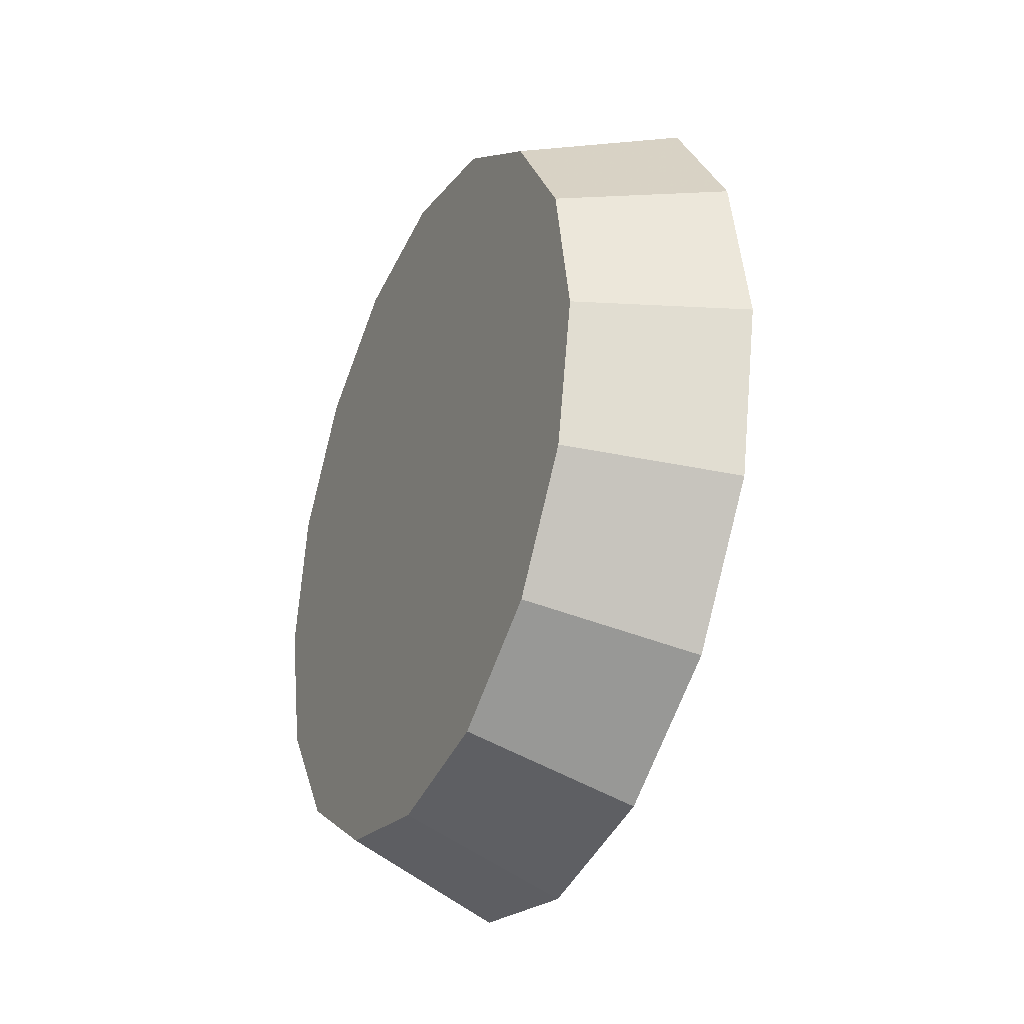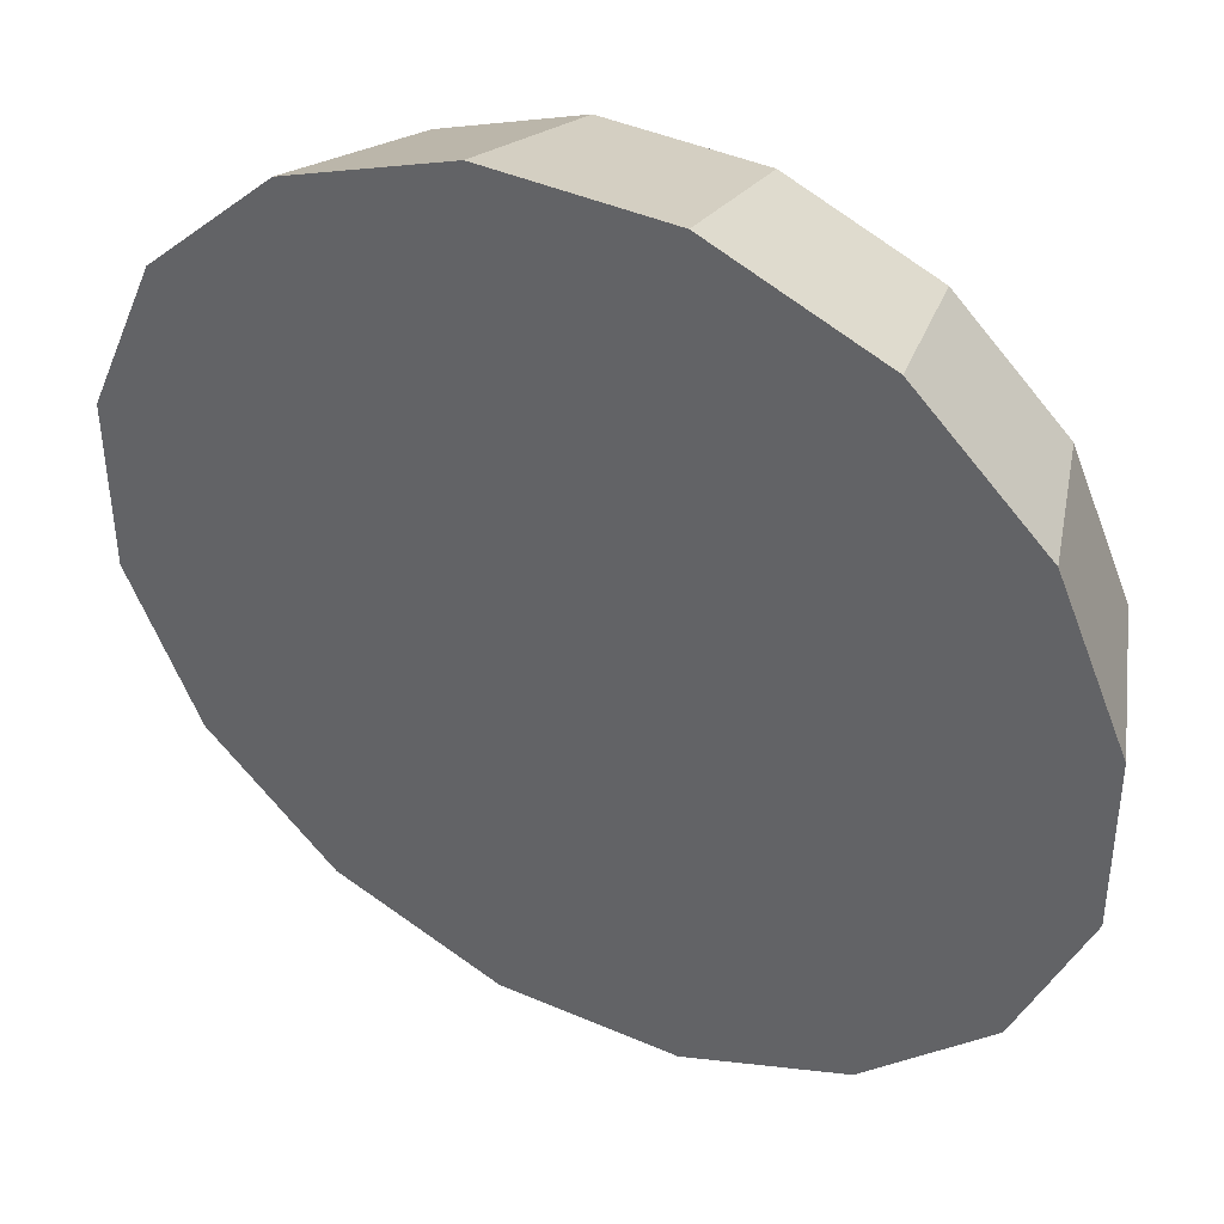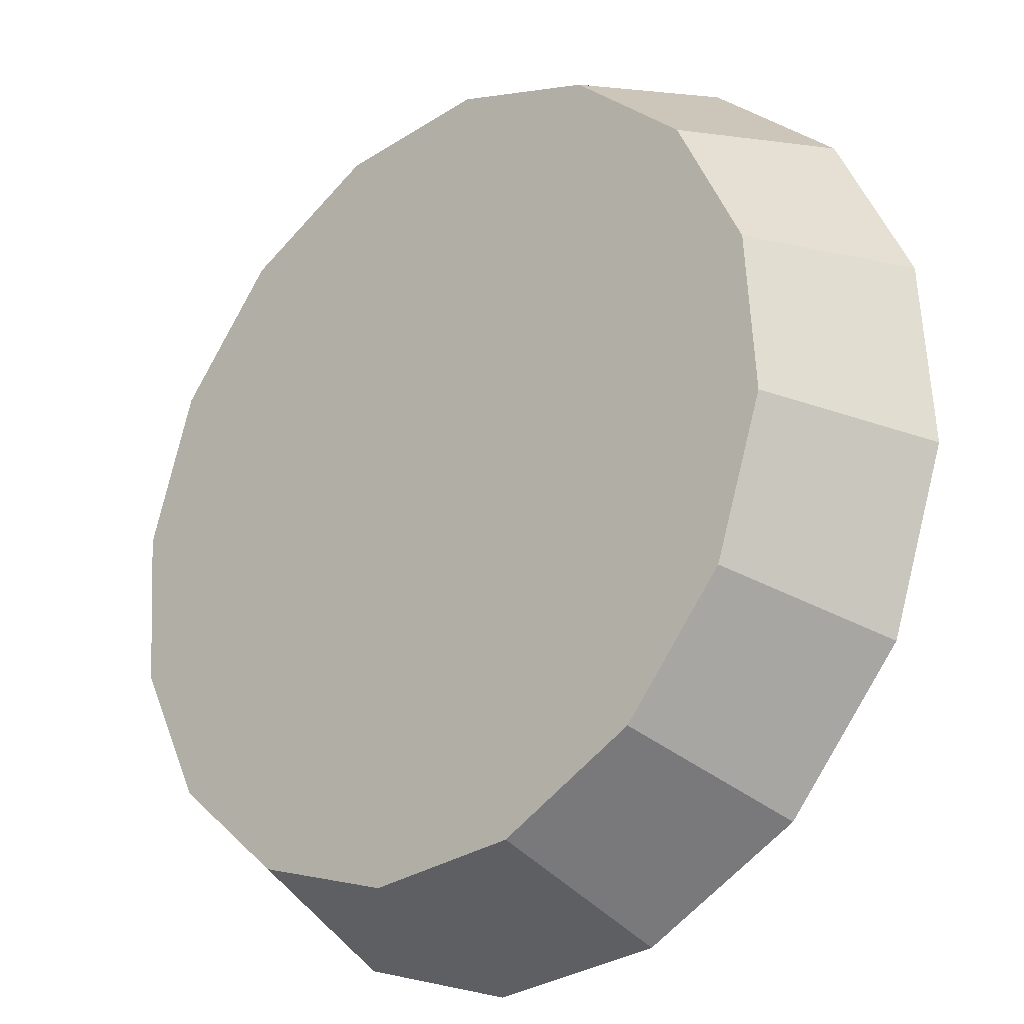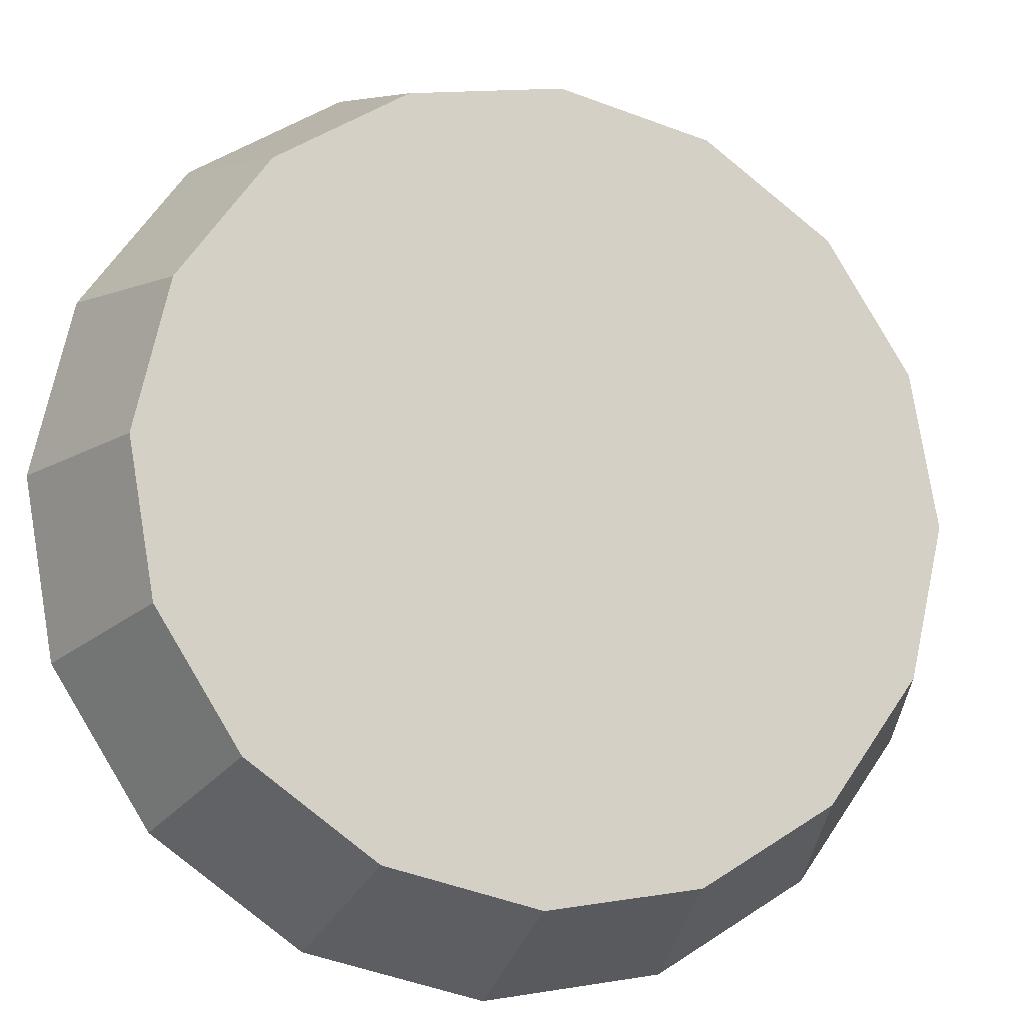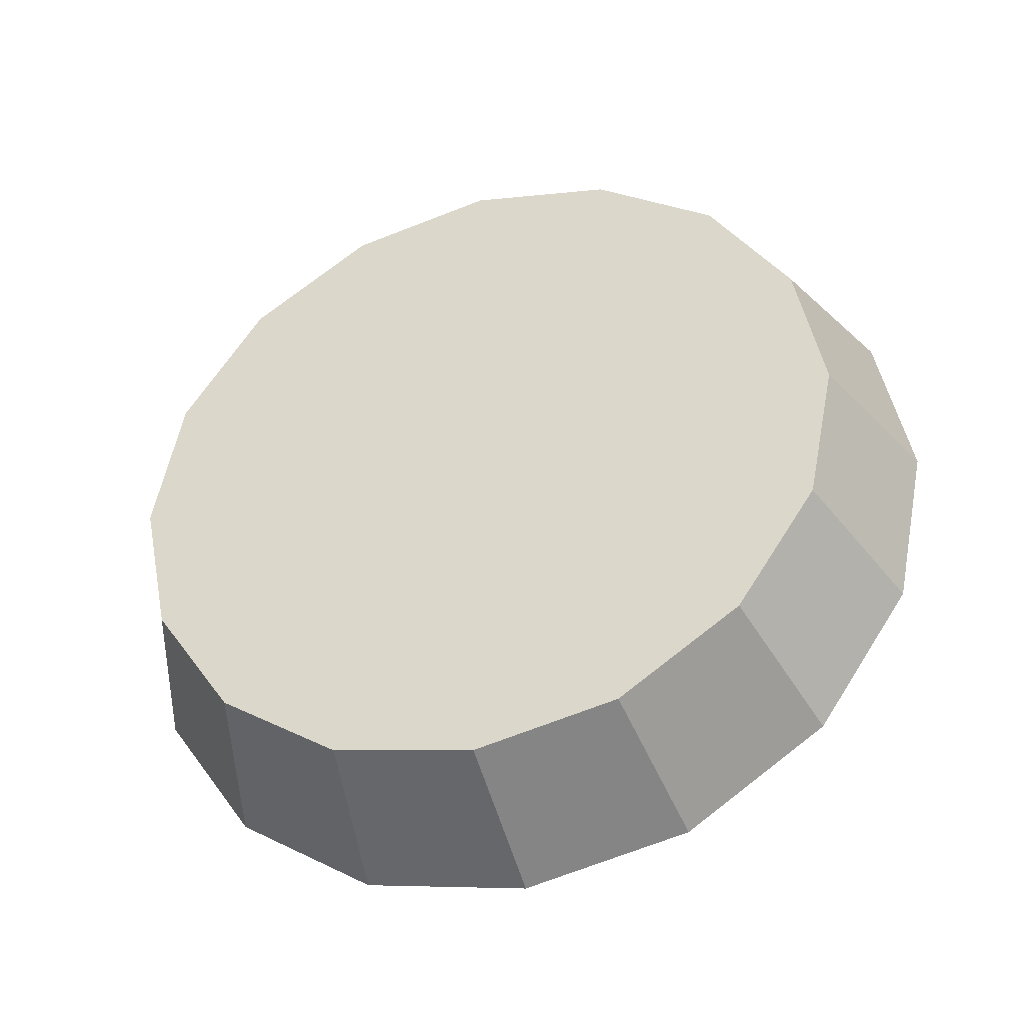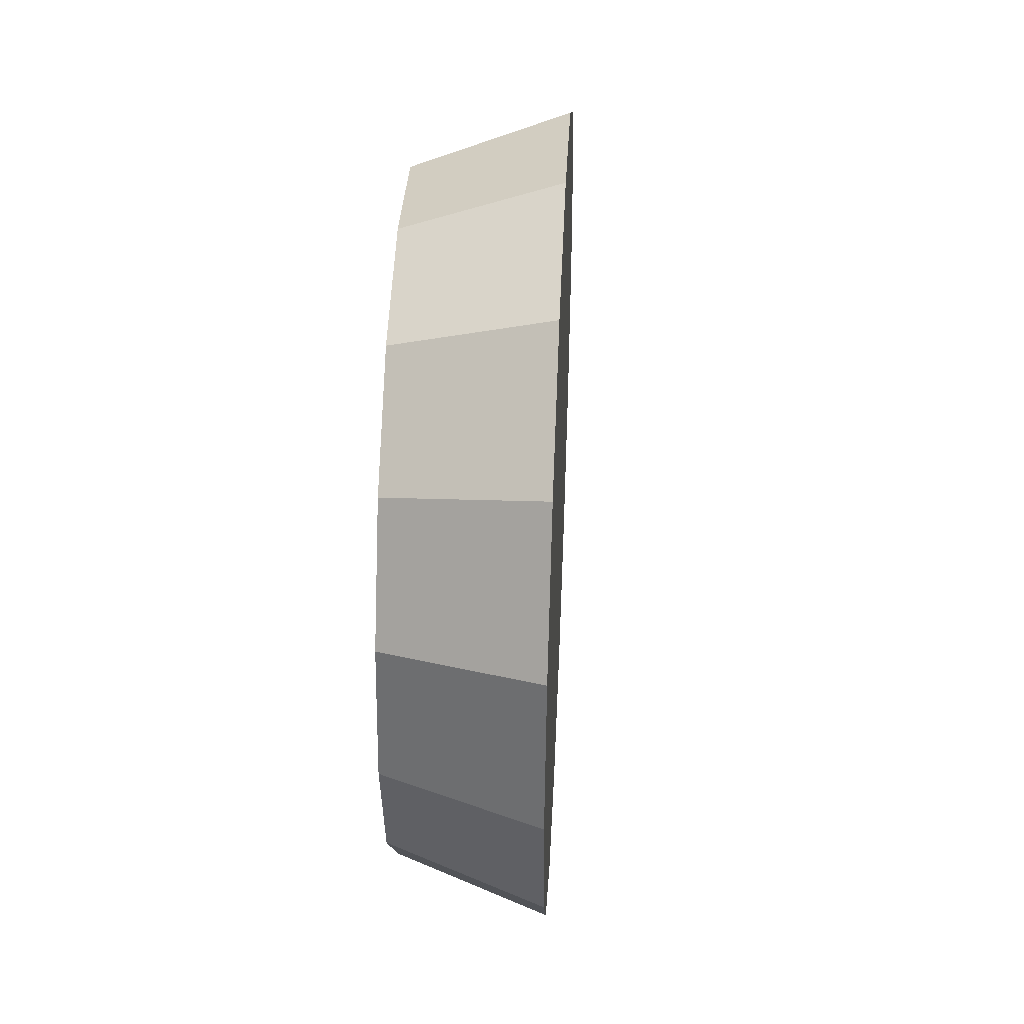
<metadata>
{"format":"obj","ext":"obj","renderer":"f3d","projection":"perspective","resolution":1024,"background":"white","views":[{"elev":-31.0,"azim":22.4,"up":"+Y"},{"elev":-12.3,"azim":132.7,"up":"+Z"},{"elev":69.9,"azim":5.4,"up":"+Z"},{"elev":35.3,"azim":-117.7,"up":"+Z"},{"elev":-38.9,"azim":-24.9,"up":"+Y"},{"elev":43.8,"azim":49.9,"up":"+Y"}]}
</metadata>
<code>
v 0.187 2.116 2.201
v 0.1789 2.172 2.193
v 0.1557 2.22 2.172
v 0.121 2.251 2.14
v 0.08007 2.262 2.102
v 0.03914 2.251 2.064
v 0.004445 2.22 2.032
v -0.01874 2.172 2.01
v -0.02688 2.116 2.002
v -0.01874 2.061 2.01
v 0.004445 2.013 2.032
v 0.03914 1.982 2.064
v 0.08007 1.971 2.102
v 0.121 1.982 2.14
v 0.1557 2.013 2.172
v 0.1789 2.061 2.193
v 0.08007 2.116 2.102
v 0.08007 2.116 2.102
v 0.08007 2.116 2.102
v 0.08007 2.116 2.102
v 0.08007 2.116 2.102
v 0.08007 2.116 2.102
v 0.08007 2.116 2.102
v 0.08007 2.116 2.102
v 0.08007 2.116 2.102
v 0.08007 2.116 2.102
v 0.08007 2.116 2.102
v 0.08007 2.116 2.102
v 0.08007 2.116 2.102
v 0.08007 2.116 2.102
v 0.08007 2.116 2.102
v 0.08007 2.116 2.102
v 0.135 2.116 2.227
v 0.128 2.165 2.221
v 0.1081 2.205 2.202
v 0.0782 2.233 2.174
v 0.04296 2.242 2.142
v 0.007726 2.233 2.109
v -0.02215 2.205 2.081
v -0.04211 2.165 2.063
v -0.04912 2.116 2.056
v -0.04211 2.068 2.063
v -0.02215 2.028 2.081
v 0.007726 2 2.109
v 0.04296 1.991 2.142
v 0.0782 2 2.174
v 0.1081 2.028 2.202
v 0.128 2.068 2.221
v 0.04296 2.116 2.142
v 0.04296 2.116 2.142
v 0.04296 2.116 2.142
v 0.04296 2.116 2.142
v 0.04296 2.116 2.142
v 0.04296 2.116 2.142
v 0.04296 2.116 2.142
v 0.04296 2.116 2.142
v 0.04296 2.116 2.142
v 0.04296 2.116 2.142
v 0.04296 2.116 2.142
v 0.04296 2.116 2.142
v 0.04296 2.116 2.142
v 0.04296 2.116 2.142
v 0.04296 2.116 2.142
v 0.04296 2.116 2.142
f 33 34 49
f 49 34 50
f 34 35 50
f 50 35 51
f 35 36 51
f 51 36 52
f 36 37 52
f 52 37 53
f 37 38 53
f 53 38 54
f 38 39 54
f 54 39 55
f 39 40 55
f 55 40 56
f 40 41 56
f 56 41 57
f 41 42 57
f 57 42 58
f 42 43 58
f 58 43 59
f 43 44 59
f 59 44 60
f 44 45 60
f 60 45 61
f 45 46 61
f 61 46 62
f 46 47 62
f 62 47 63
f 47 48 63
f 63 48 64
f 48 33 64
f 64 33 49
f 2 1 17
f 2 17 18
f 3 2 18
f 3 18 19
f 4 3 19
f 4 19 20
f 5 4 20
f 5 20 21
f 6 5 21
f 6 21 22
f 7 6 22
f 7 22 23
f 8 7 23
f 8 23 24
f 9 8 24
f 9 24 25
f 10 9 25
f 10 25 26
f 11 10 26
f 11 26 27
f 12 11 27
f 12 27 28
f 13 12 28
f 13 28 29
f 14 13 29
f 14 29 30
f 15 14 30
f 15 30 31
f 16 15 31
f 16 31 32
f 1 16 32
f 1 32 17
f 49 50 17
f 17 50 18
f 50 51 18
f 18 51 19
f 51 52 19
f 19 52 20
f 52 53 20
f 20 53 21
f 53 54 21
f 21 54 22
f 54 55 22
f 22 55 23
f 55 56 23
f 23 56 24
f 56 57 24
f 24 57 25
f 57 58 25
f 25 58 26
f 58 59 26
f 26 59 27
f 59 60 27
f 27 60 28
f 60 61 28
f 28 61 29
f 61 62 29
f 29 62 30
f 62 63 30
f 30 63 31
f 63 64 31
f 31 64 32
f 64 49 32
f 32 49 17
f 1 2 33
f 33 2 34
f 2 3 34
f 34 3 35
f 3 4 35
f 35 4 36
f 4 5 36
f 36 5 37
f 5 6 37
f 37 6 38
f 6 7 38
f 38 7 39
f 7 8 39
f 39 8 40
f 8 9 40
f 40 9 41
f 9 10 41
f 41 10 42
f 10 11 42
f 42 11 43
f 11 12 43
f 43 12 44
f 12 13 44
f 44 13 45
f 13 14 45
f 45 14 46
f 14 15 46
f 46 15 47
f 15 16 47
f 47 16 48
f 16 1 48
f 48 1 33

</code>
